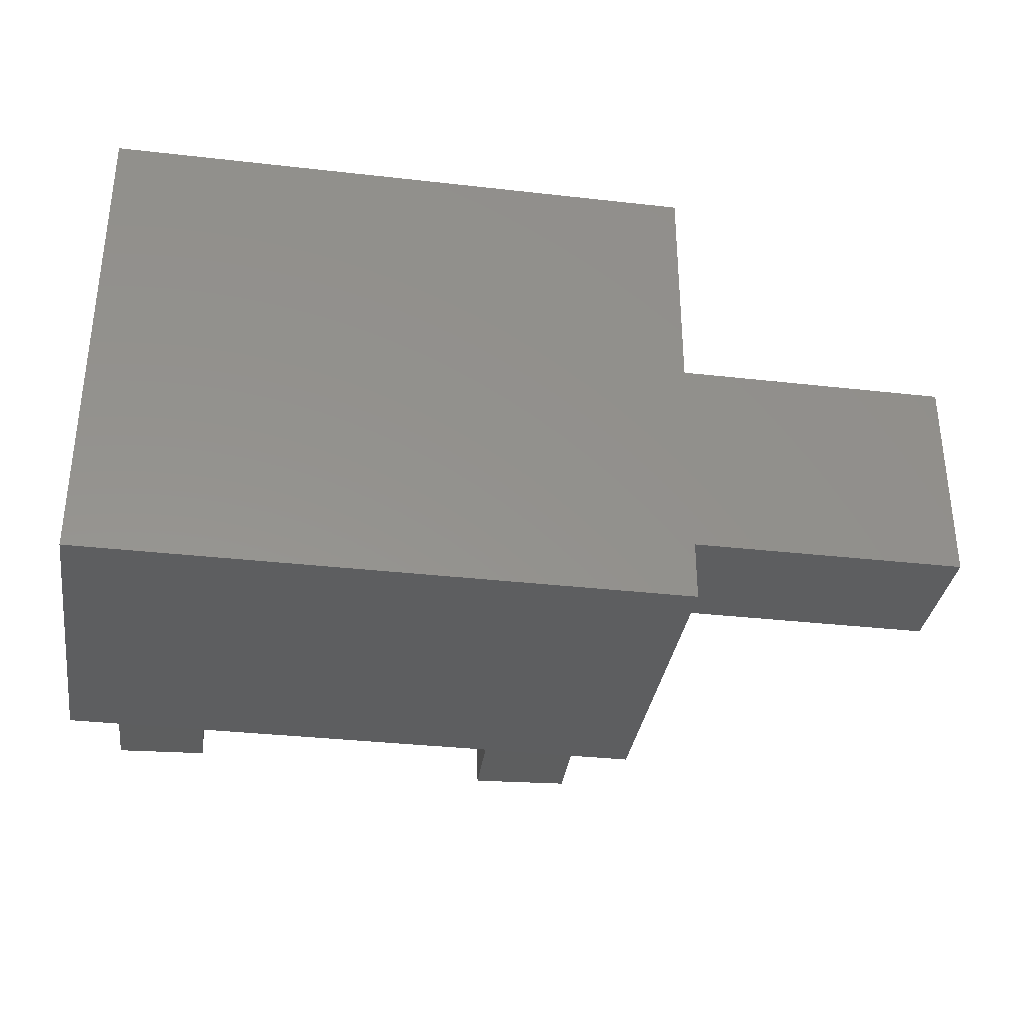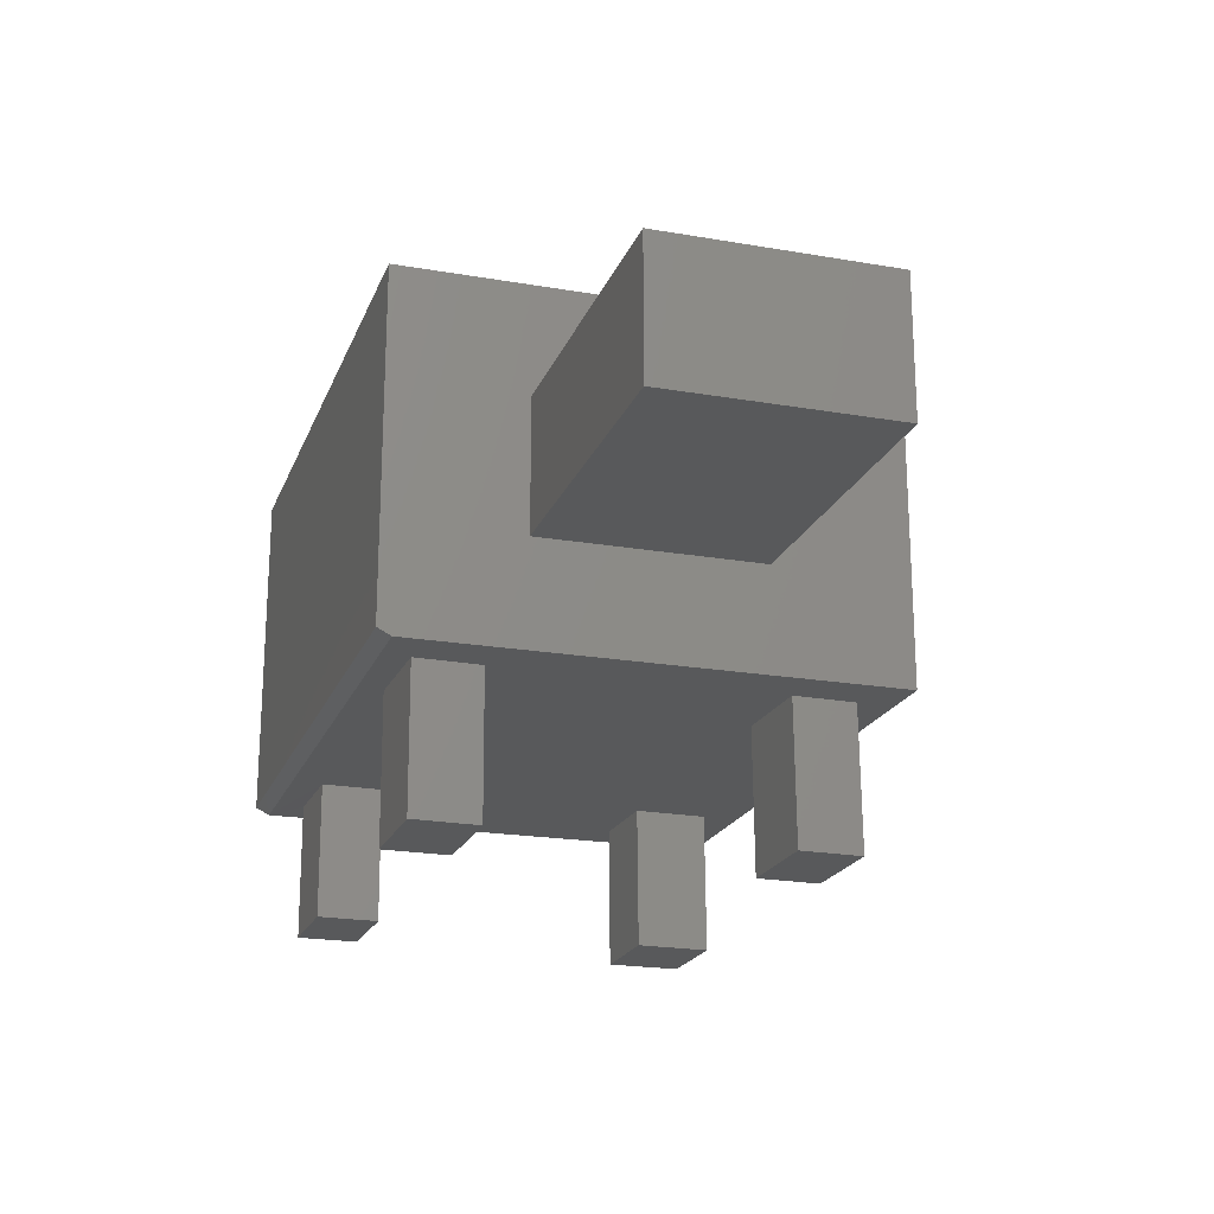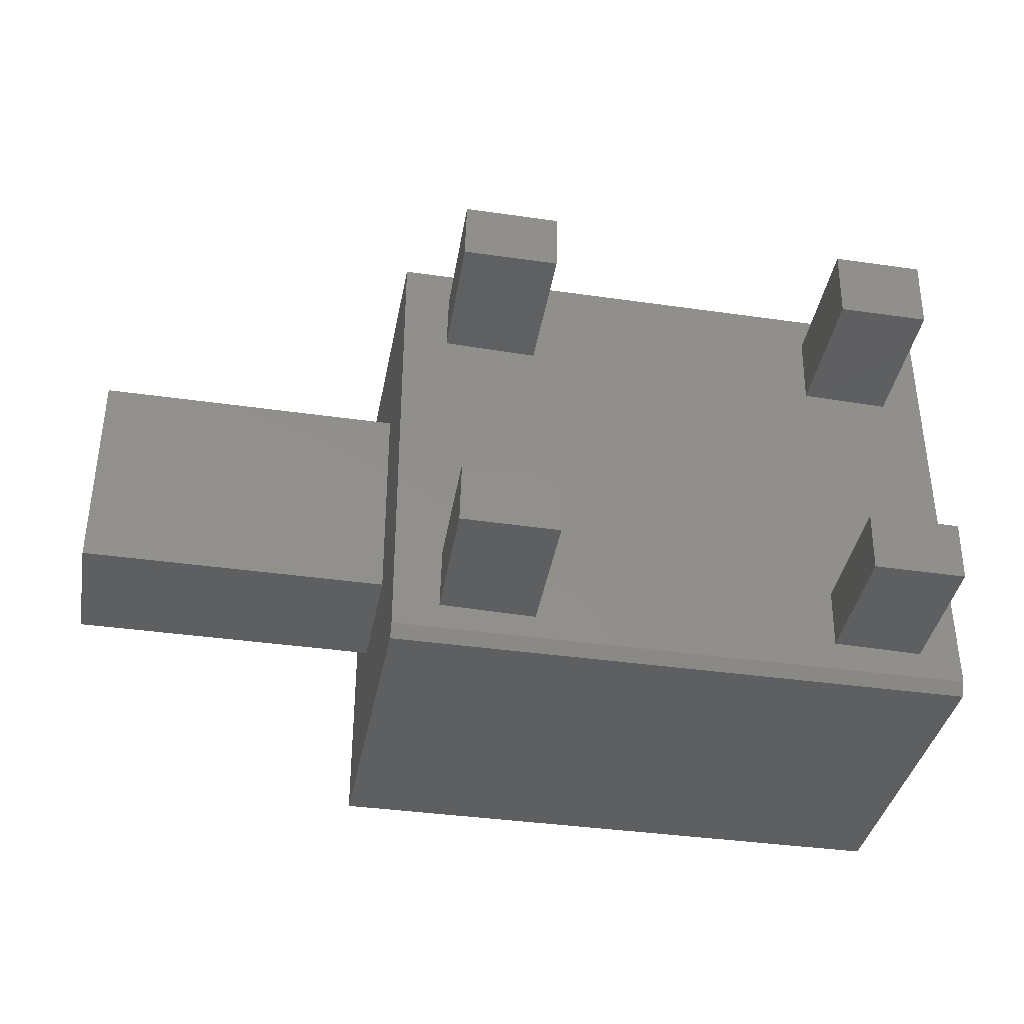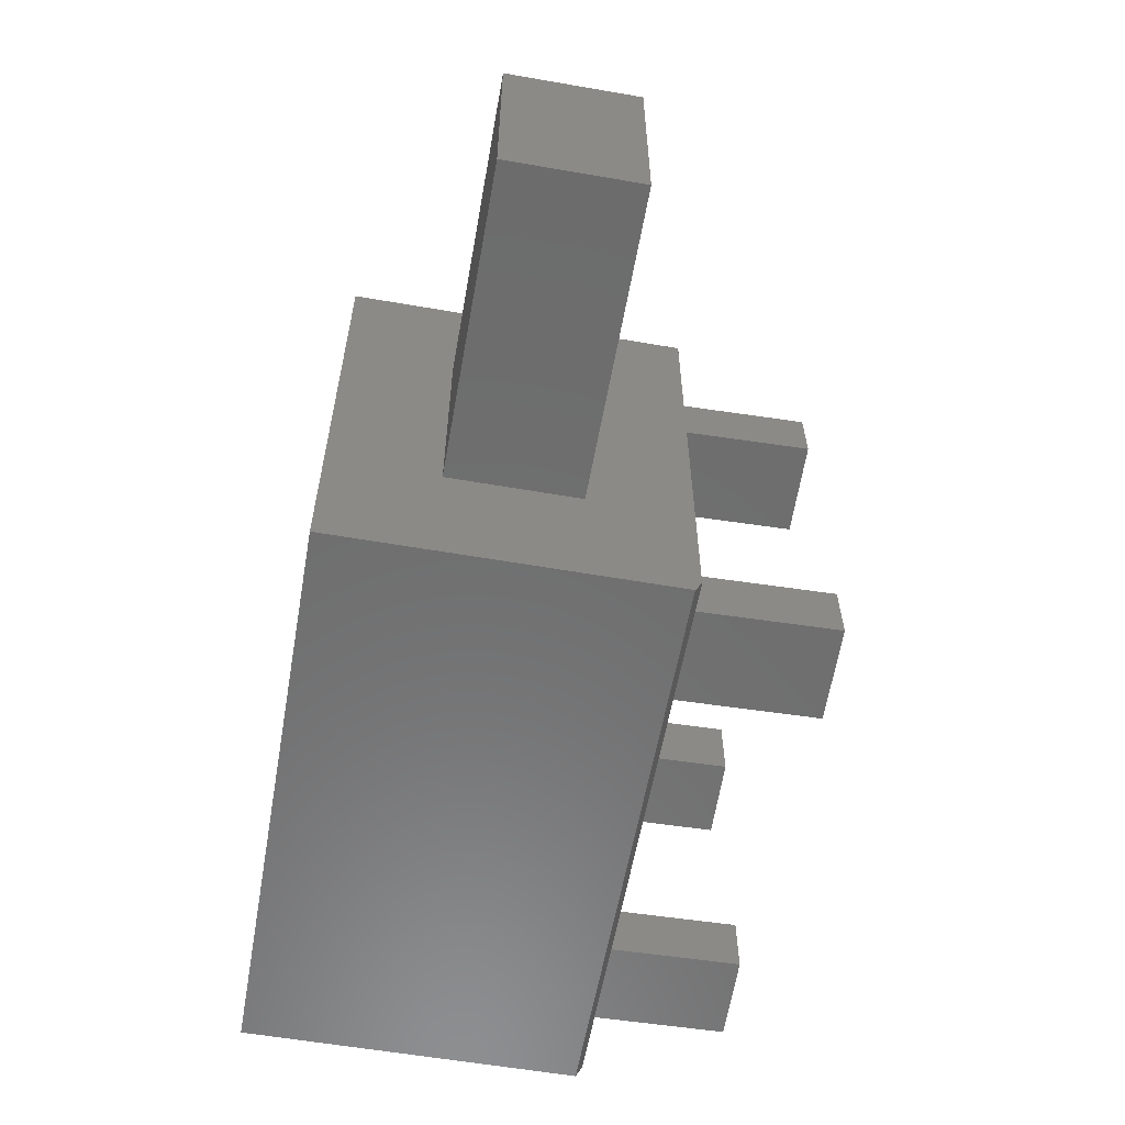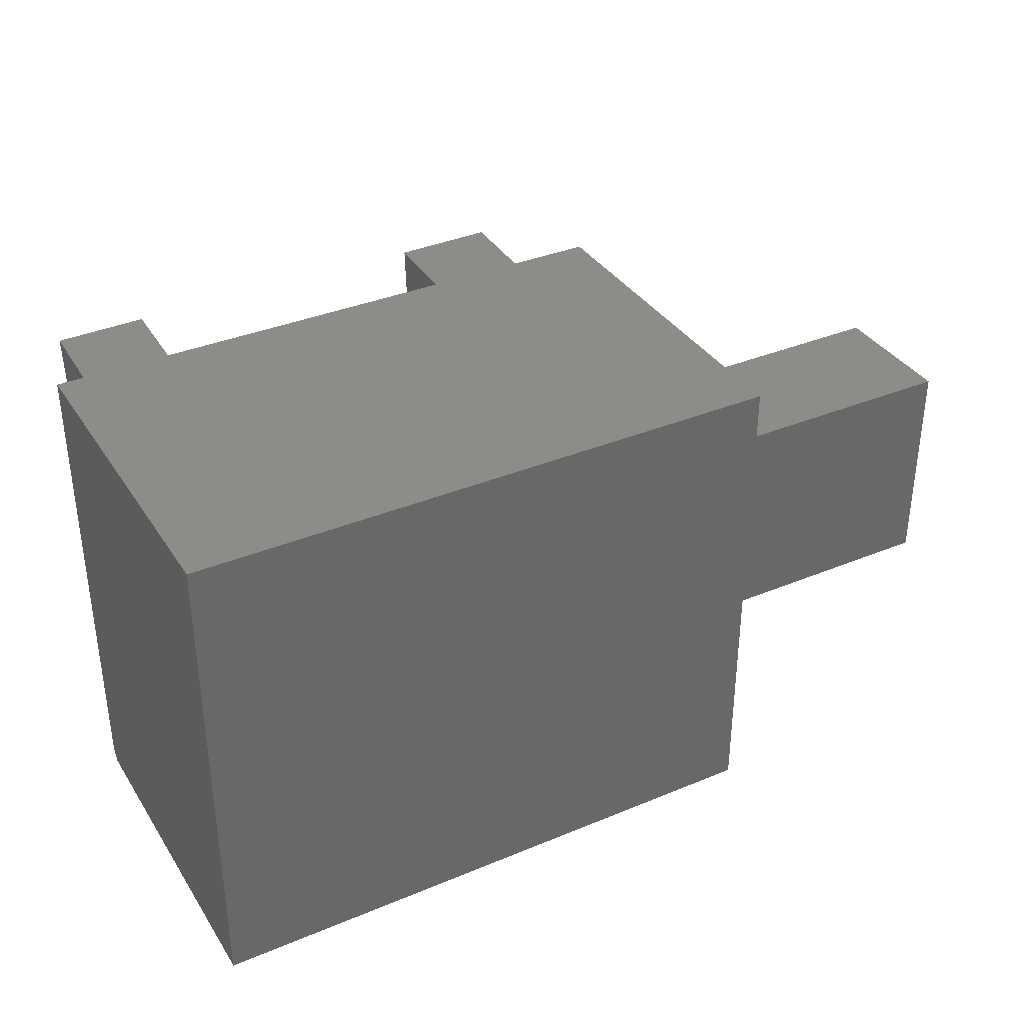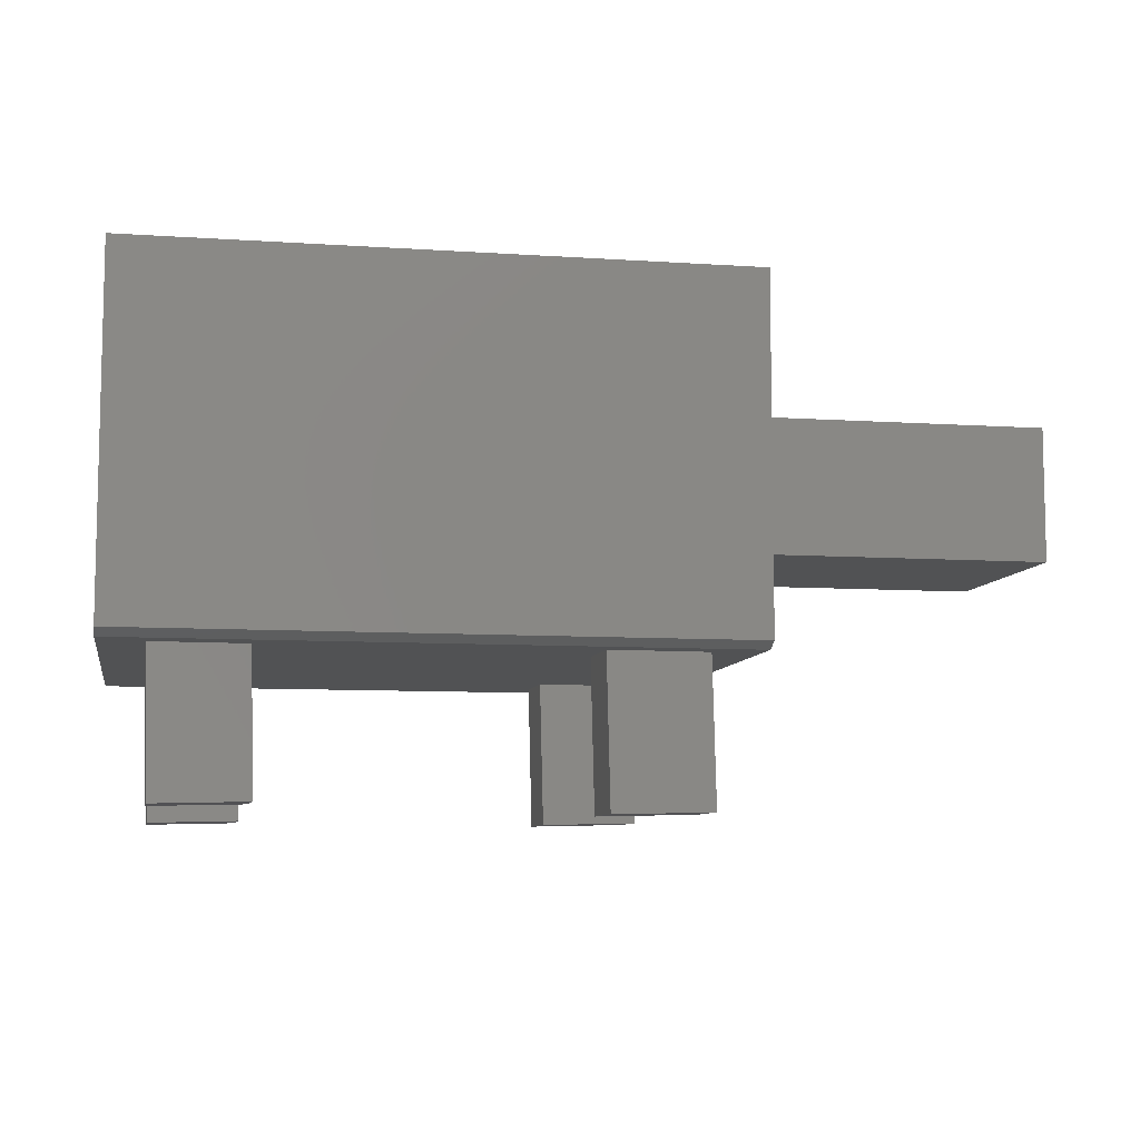
<metadata>
{"format":"stl","ext":"stl","renderer":"f3d","projection":"perspective","resolution":1024,"background":"white","views":[{"elev":-33.9,"azim":-8.8,"up":"+Y"},{"elev":-20.3,"azim":72.5,"up":"+Z"},{"elev":-37.4,"azim":169.5,"up":"+Y"},{"elev":-58.8,"azim":79.9,"up":"+Y"},{"elev":35.7,"azim":-28.7,"up":"+Y"},{"elev":-8.1,"azim":-10.5,"up":"+Z"}]}
</metadata>
<code>
# stl→obj: 50 verts, 96 faces
v -0.2812 0.25 0
v -0.1797 0.2525 8.674e-18
v -0.2772 0.25 -0.164
v -0.1757 0.2525 -0.1615
v -0.1776 0.1681 8.674e-19
v -0.1737 0.1681 -0.1615
v -0.2792 0.1656 5.087e-05
v -0.2752 0.1656 -0.164
v 0.283 0.1813 -9.541e-18
v 0.2812 0.2527 2.385e-17
v 0.3359 0.2944 0
v -0.2812 -0.1406 0
v -0.1797 -0.1381 9.975e-18
v 0.1719 0.25 0
v 0.1736 0.1786 4.299e-05
v 0.2812 -0.1379 2.385e-17
v 0.1719 -0.1406 0
v -0.3281 -0.2422 0
v -0.2795 -0.2101 4.185e-05
v -0.178 -0.2076 6.939e-18
v 0.1737 -0.2143 4.438e-05
v 0.3359 -0.2422 0
v -0.3281 0.2944 0
v 0.2831 -0.2116 0
v 0.1759 0.25 -0.164
v 0.2852 0.2527 -0.1613
v 0.287 0.1813 -0.1613
v 0.1777 0.1786 -0.164
v 0.1759 -0.1406 -0.164
v 0.2852 -0.1379 -0.1613
v 0.287 -0.2116 -0.1613
v 0.1777 -0.2143 -0.164
v -0.2774 -0.1406 -0.1562
v -0.1759 -0.1381 -0.1537
v -0.1742 -0.2076 -0.1537
v -0.2757 -0.2101 -0.1562
v 0.3359 -0.2578 0.007812
v 0.3359 -0.1094 0.1172
v 0.3359 -0.2578 0.3906
v 0.3359 -0.1094 0.2672
v 0.3359 0.2944 0.3906
v 0.3359 0.1406 0.2672
v 0.3359 0.1406 0.1172
v 0.6875 -0.1094 0.2672
v 0.6875 -0.1094 0.1172
v 0.6875 0.1406 0.2672
v 0.6875 0.1406 0.1172
v -0.3281 0.2944 0.3906
v -0.3281 -0.2578 0.3906
v -0.3281 -0.2578 0.007812
f 1 2 3
f 3 2 4
f 2 5 4
f 4 5 6
f 5 7 6
f 6 7 8
f 9 10 11
f 12 7 13
f 5 2 14
f 5 14 15
f 5 15 16
f 5 16 17
f 5 17 13
f 5 13 7
f 18 1 7
f 18 7 12
f 18 12 19
f 18 19 20
f 18 20 21
f 18 21 22
f 23 11 10
f 23 10 14
f 23 14 2
f 23 2 1
f 23 1 18
f 22 21 24
f 22 24 16
f 22 16 15
f 22 15 9
f 22 9 11
f 21 20 17
f 17 20 13
f 7 1 8
f 8 1 3
f 3 4 8
f 8 4 6
f 14 10 25
f 25 10 26
f 10 9 26
f 26 9 27
f 9 15 27
f 27 15 28
f 15 14 28
f 28 14 25
f 25 26 28
f 28 26 27
f 17 16 29
f 29 16 30
f 16 24 30
f 30 24 31
f 24 21 31
f 31 21 32
f 21 17 32
f 32 17 29
f 29 30 32
f 32 30 31
f 12 13 33
f 33 13 34
f 13 20 34
f 34 20 35
f 20 19 35
f 35 19 36
f 19 12 36
f 36 12 33
f 33 34 36
f 36 34 35
f 37 38 39
f 39 38 40
f 39 40 41
f 41 40 42
f 41 42 11
f 11 42 43
f 11 43 22
f 22 43 38
f 22 38 37
f 40 38 44
f 44 38 45
f 42 40 46
f 46 40 44
f 43 42 47
f 47 42 46
f 38 43 45
f 45 43 47
f 45 47 44
f 44 47 46
f 48 23 49
f 49 23 18
f 49 18 50
f 49 50 39
f 39 50 37
f 50 18 37
f 37 18 22
f 49 39 48
f 48 39 41
f 41 11 48
f 48 11 23

</code>
